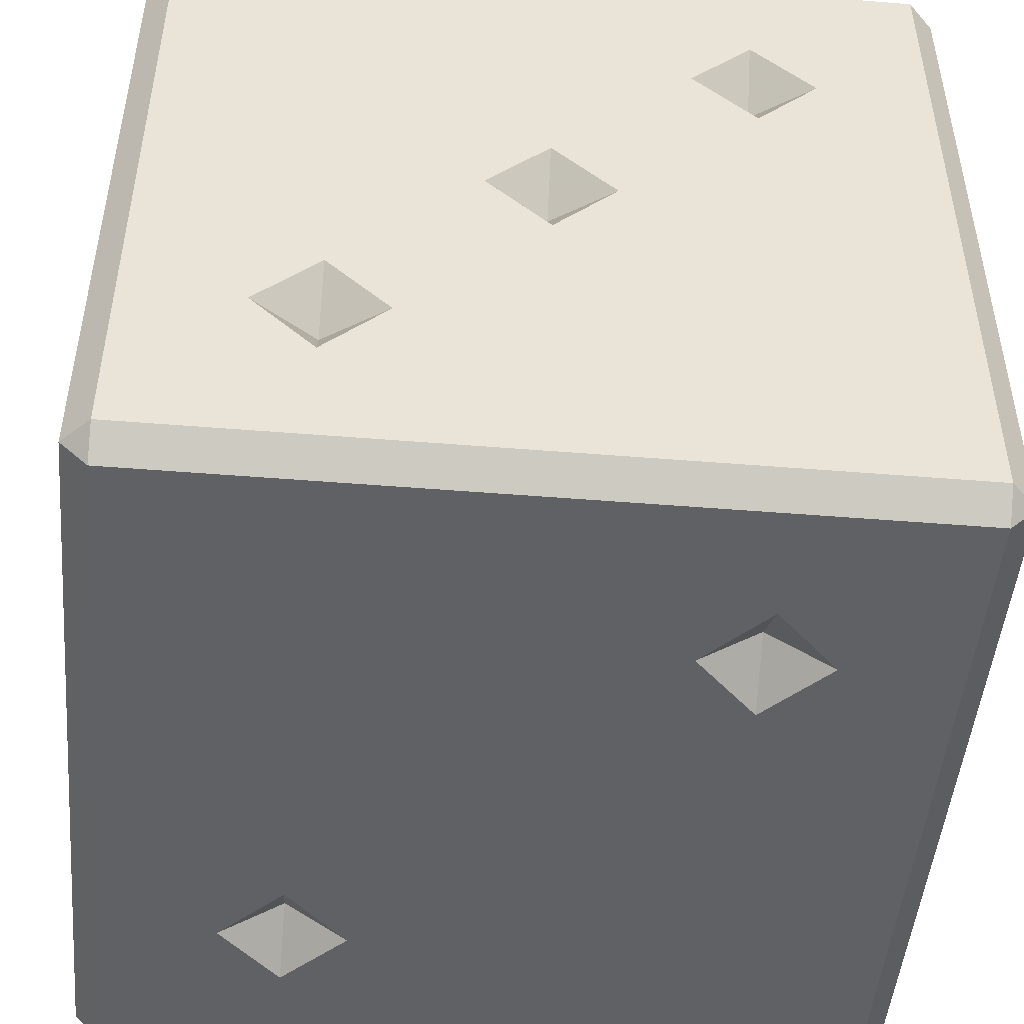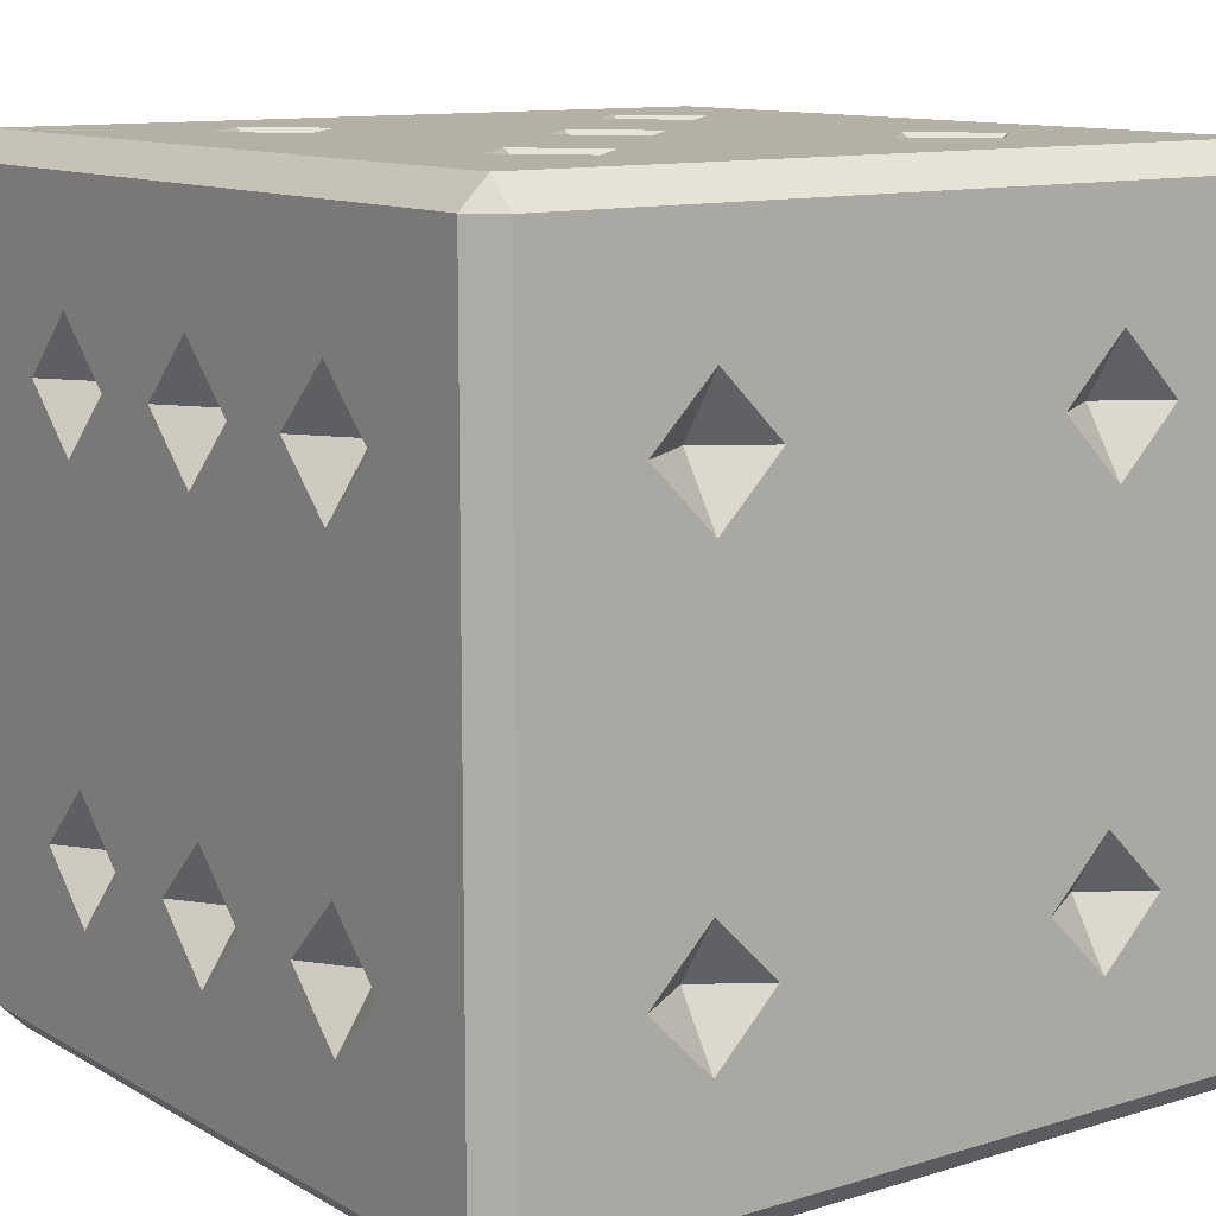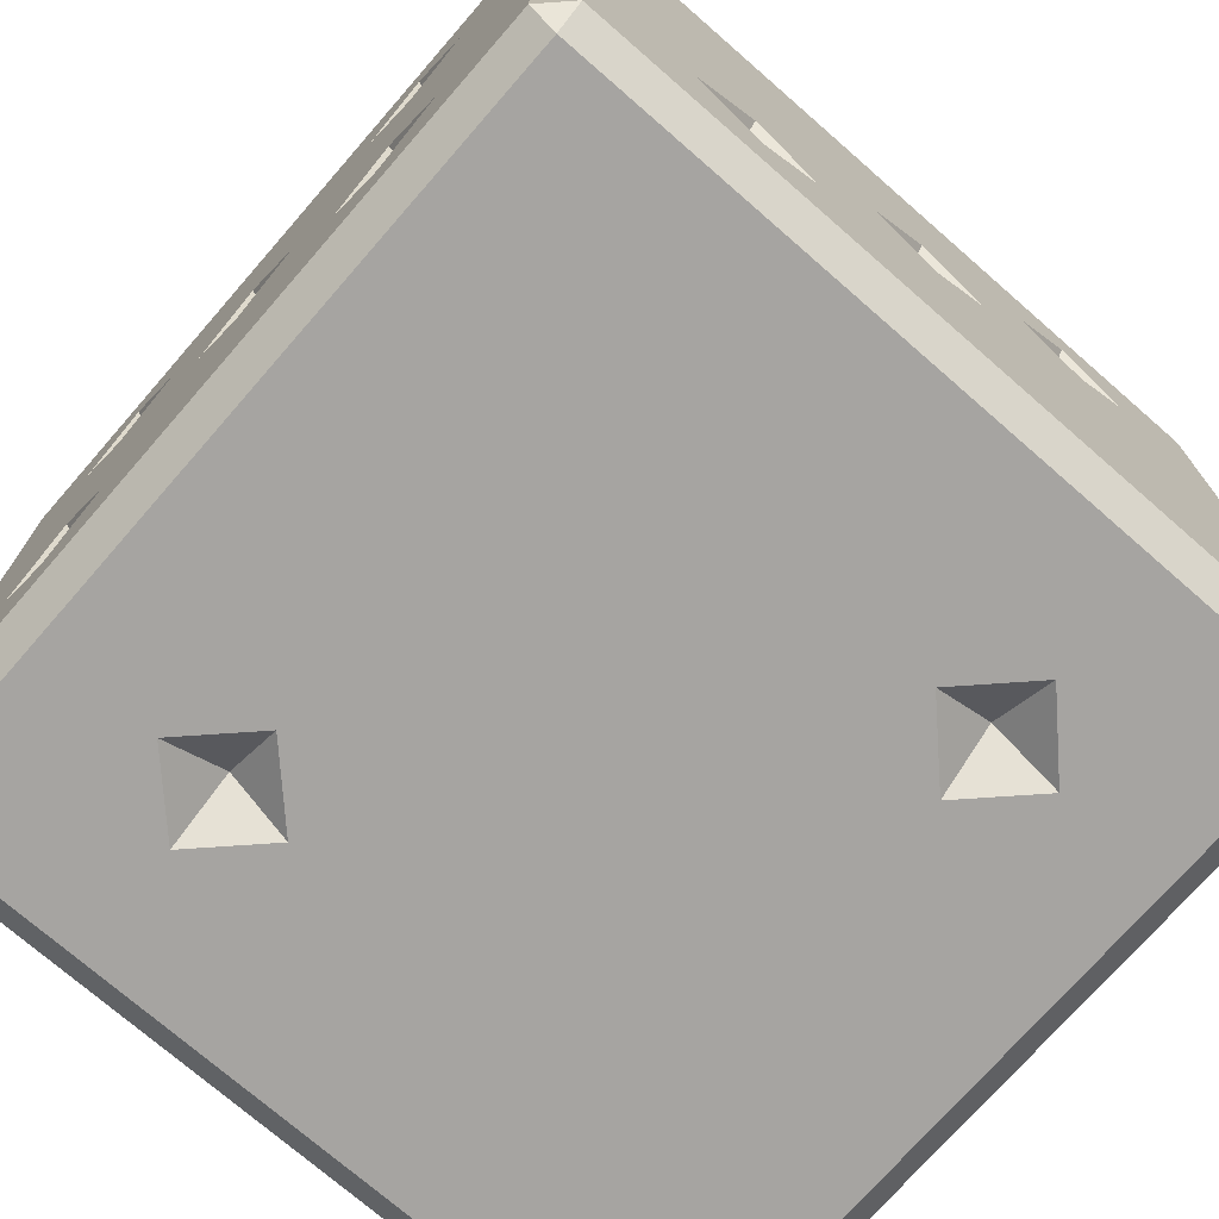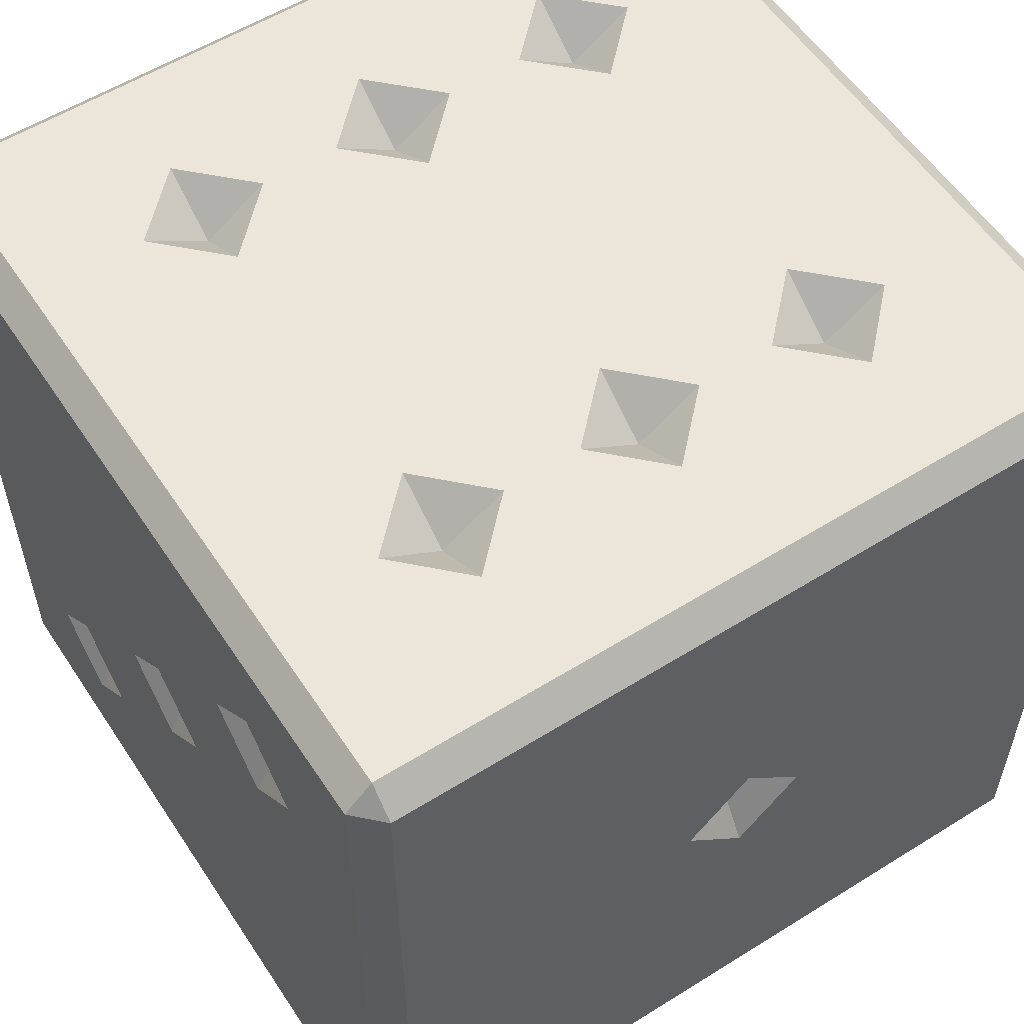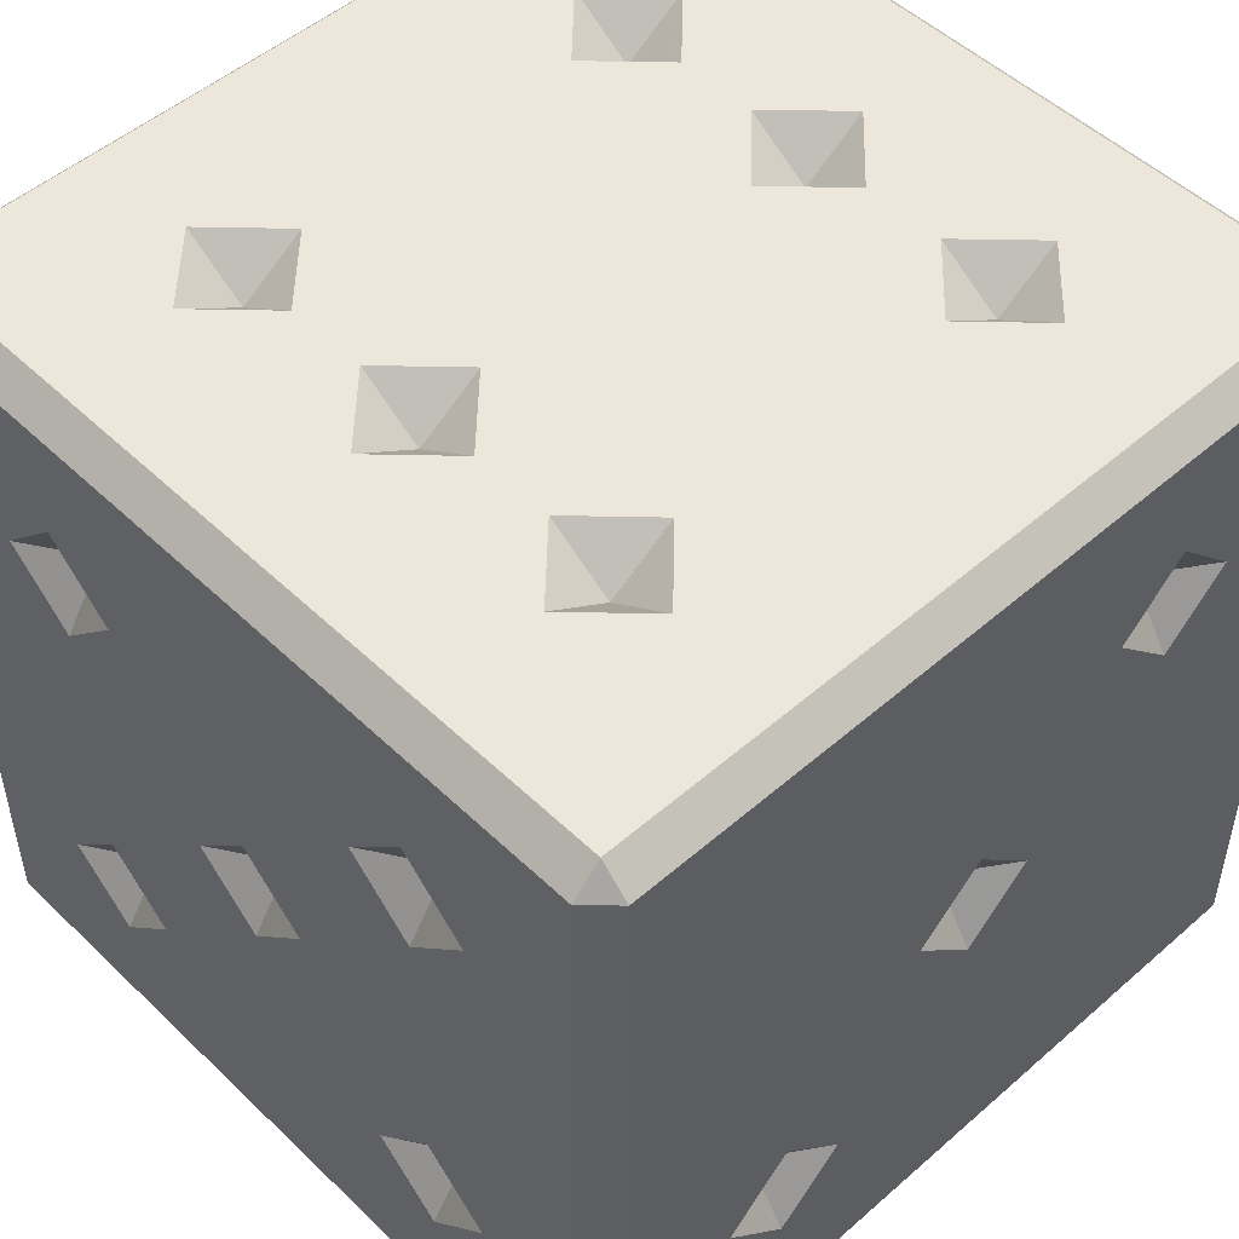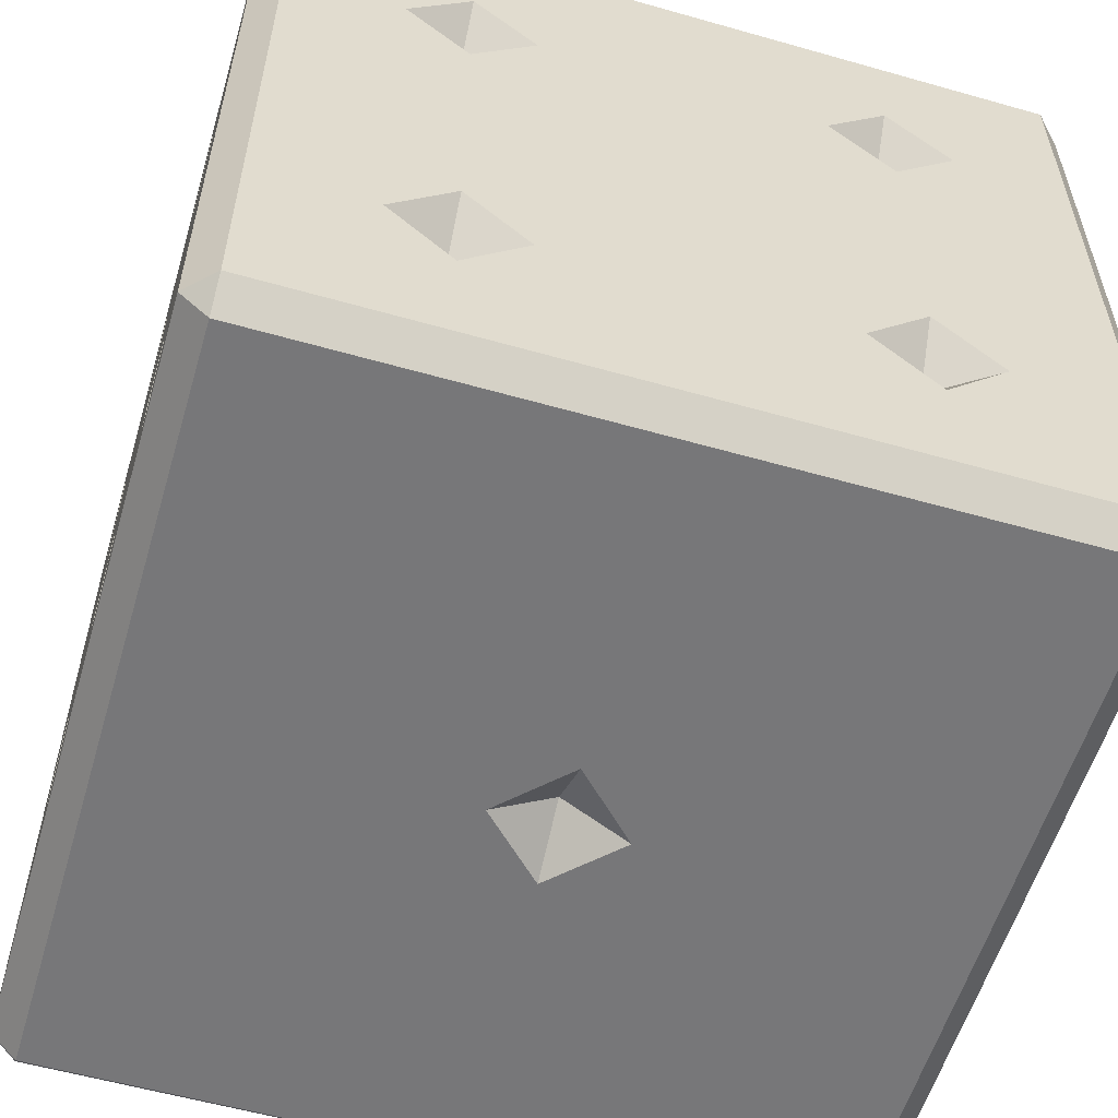
<metadata>
{"format":"obj","ext":"obj","renderer":"f3d","projection":"perspective","resolution":1024,"background":"white","views":[{"elev":-48.3,"azim":-95.2,"up":"+Z"},{"elev":11.4,"azim":53.5,"up":"+Y"},{"elev":-73.5,"azim":-131.1,"up":"+Z"},{"elev":56.5,"azim":-33.1,"up":"+Z"},{"elev":50.3,"azim":-133.7,"up":"+Z"},{"elev":-57.2,"azim":73.5,"up":"+Y"}]}
</metadata>
<code>
o Object.1
v -12.43 -11.62 0.816
v -12.43 -11.62 20.72
v -12.43 -11.62 24.04
v -12.43 -8.127 18.65
v -12.43 -6.215 16.73
v -12.43 -6.215 20.56
v -12.43 -4.305 18.65
v -12.43 -1.911 12.43
v -12.43 0.001 10.52
v -12.43 0.001 14.34
v -12.43 1.911 12.43
v -12.43 4.305 6.214
v -12.43 6.215 4.304
v -12.43 6.215 8.126
v -12.43 6.215 16.57
v -12.43 6.215 24.04
v -12.43 8.127 6.214
v -12.43 11.62 0.816
v -12.43 11.62 24.04
v -11.61 -12.43 0.816
v -11.61 -12.43 6.214
v -11.61 -12.43 24.04
v -11.61 -11.62 -0
v -11.61 -11.62 24.86
v -11.61 2.071 24.86
v -11.61 11.62 4e-06
v -11.61 11.62 24.86
v -11.61 12.43 0.816
v -11.61 12.43 24.04
v -11.18 -6.215 18.65
v -11.18 0.001 12.43
v -11.18 6.215 6.214
v -8.127 -6.215 1e-06
v -8.127 -6.215 24.86
v -8.127 6.215 24.86
v -8.127 12.43 6.214
v -8.127 12.43 18.65
v -6.215 -8.127 1e-06
v -6.215 -8.127 24.86
v -6.215 -6.215 1.272
v -6.215 -6.215 23.59
v -6.215 -4.305 1e-06
v -6.215 -4.305 24.86
v -6.215 4.305 24.86
v -6.215 6.215 23.59
v -6.215 8.127 24.86
v -6.215 11.19 6.214
v -6.215 11.19 18.65
v -6.215 12.43 4.304
v -6.215 12.43 8.126
v -6.215 12.43 16.73
v -6.215 12.43 20.56
v -4.305 -6.215 1e-06
v -4.305 -6.215 24.86
v -4.305 6.215 24.86
v -4.305 12.43 6.214
v -4.305 12.43 18.65
v -2.071 11.62 24.86
v -1.911 -12.43 12.43
v -1.911 -6.215 24.86
v -1.911 6.215 24.86
v -1.911 12.43 12.43
v 0.000998 -12.43 10.52
v 0.000998 -12.43 14.34
v 0.000998 -11.62 24.86
v 0.000998 -11.19 12.43
v 0.000998 -8.127 24.86
v 0.000998 -6.215 23.59
v 0.000998 -4.305 24.86
v 0.000998 4.305 24.86
v 0.000998 6.215 23.59
v 0.000998 8.127 24.86
v 0.000998 11.19 12.43
v 0.000998 12.43 10.52
v 0.000998 12.43 14.34
v 0.000998 12.43 18.65
v 1.911 -12.43 12.43
v 1.911 -6.215 24.86
v 1.911 6.215 24.86
v 1.911 12.43 12.43
v 2.071 12.43 0.816
v 4.305 -6.215 24.86
v 4.305 6.215 3e-06
v 4.305 6.215 24.86
v 4.305 12.43 6.214
v 4.305 12.43 18.65
v 6.215 -8.127 24.86
v 6.215 -6.215 23.59
v 6.215 -4.305 24.86
v 6.215 4.305 3e-06
v 6.215 4.305 24.86
v 6.215 6.215 1.272
v 6.215 6.215 23.59
v 6.215 8.127 4e-06
v 6.215 8.127 24.86
v 6.215 11.19 6.214
v 6.215 11.19 18.65
v 6.215 12.43 4.304
v 6.215 12.43 8.126
v 6.215 12.43 16.73
v 6.215 12.43 20.56
v 8.127 -6.215 24.86
v 8.127 6.215 3e-06
v 8.127 6.215 24.86
v 8.127 12.43 6.214
v 8.127 12.43 18.65
v 11.18 -6.215 6.214
v 11.18 -6.215 18.65
v 11.18 6.215 6.214
v 11.18 6.215 18.65
v 11.62 -12.43 0.816
v 11.62 -12.43 24.04
v 11.62 -11.62 -0
v 11.62 -11.62 24.86
v 11.62 -6.215 24.86
v 11.62 6.215 3e-06
v 11.62 11.62 4e-06
v 11.62 11.62 24.86
v 11.62 12.43 0.816
v 11.62 12.43 10.36
v 11.62 12.43 24.04
v 12.43 -11.62 0.816
v 12.43 -11.62 14.5
v 12.43 -11.62 24.04
v 12.43 -8.127 6.214
v 12.43 -8.127 18.65
v 12.43 -6.215 4.304
v 12.43 -6.215 8.126
v 12.43 -6.215 16.73
v 12.43 -6.215 20.56
v 12.43 -4.305 6.214
v 12.43 -4.305 18.65
v 12.43 4.305 6.214
v 12.43 4.305 18.65
v 12.43 6.215 4.304
v 12.43 6.215 8.126
v 12.43 6.215 16.73
v 12.43 6.215 20.56
v 12.43 8.127 6.214
v 12.43 8.127 18.65
v 12.43 11.62 0.816
v 12.43 11.62 24.04
f 88 102 89
f 87 102 88
f 82 87 88
f 89 82 88
f 80 74 73
f 74 62 73
f 62 75 73
f 73 75 80
f 57 51 48
f 51 37 48
f 37 52 48
f 48 52 57
f 5 8 2
f 121 118 142
f 29 19 27
f 86 101 97
f 26 18 28
f 117 119 141
f 112 124 114
f 22 24 3
f 111 113 122
f 20 1 23
f 115 114 124
f 21 22 2
f 7 6 16
f 100 80 76
f 61 46 55
f 103 90 92
f 80 85 74
f 15 9 11
f 76 75 57
f 75 76 80
f 142 118 115
f 131 137 128
f 102 115 89
f 11 10 15
f 16 6 3
f 121 76 29
f 94 103 92
f 81 28 49
f 92 90 83
f 115 124 142
f 9 12 8
f 76 52 29
f 138 130 132
f 141 122 113
f 134 132 129
f 130 138 124
f 62 56 50
f 12 9 15
f 63 111 77
f 1 8 12
f 118 121 58
f 138 132 134
f 2 6 4
f 119 98 105
f 29 52 37
f 8 7 10
f 16 10 7
f 10 16 15
f 76 57 52
f 58 29 27
f 23 26 33
f 1 12 13
f 2 3 6
f 29 58 121
f 91 115 104
f 30 6 7
f 118 104 115
f 49 28 36
f 32 14 17
f 85 98 81
f 17 13 32
f 53 113 38
f 50 51 57
f 20 21 2
f 113 116 141
f 29 18 19
f 2 4 5
f 38 23 33
f 2 1 20
f 30 5 4
f 127 122 133
f 32 13 12
f 74 85 81
f 142 124 138
f 99 121 120
f 32 12 14
f 43 34 41
f 121 99 106
f 31 8 10
f 18 29 28
f 100 86 97
f 55 44 70
f 34 39 41
f 106 100 97
f 39 54 41
f 94 83 26
f 83 94 92
f 21 59 64
f 121 106 101
f 82 69 78
f 9 8 31
f 56 74 81
f 87 67 65
f 82 78 67
f 11 9 31
f 60 54 39
f 80 100 99
f 111 21 20
f 51 50 37
f 86 100 76
f 106 99 100
f 41 54 43
f 57 62 50
f 139 135 141
f 10 11 31
f 64 22 21
f 29 37 50
f 86 76 101
f 84 95 58
f 58 95 118
f 17 18 13
f 84 70 91
f 1 13 18
f 60 39 65
f 81 117 28
f 30 4 6
f 58 72 79
f 69 60 68
f 122 135 133
f 84 79 70
f 26 28 117
f 65 67 60
f 82 67 87
f 102 87 115
f 65 115 87
f 17 19 18
f 104 118 95
f 60 67 68
f 119 117 81
f 114 115 65
f 7 5 30
f 40 38 33
f 99 85 80
f 142 120 121
f 119 142 141
f 91 70 89
f 62 57 75
f 121 101 76
f 140 137 136
f 136 133 109
f 67 78 68
f 89 115 91
f 136 131 133
f 135 139 109
f 14 12 15
f 103 94 116
f 68 78 69
f 98 85 96
f 26 117 94
f 21 111 63
f 69 89 70
f 66 63 77
f 117 116 94
f 47 50 56
f 85 99 96
f 99 105 96
f 59 63 66
f 142 119 120
f 3 2 22
f 96 105 98
f 53 90 113
f 70 54 69
f 46 35 45
f 35 44 45
f 44 55 45
f 64 59 66
f 127 133 131
f 127 125 122
f 45 55 46
f 95 84 93
f 142 139 141
f 43 54 70
f 22 112 24
f 53 26 83
f 116 113 90
f 97 101 106
f 84 91 93
f 139 142 136
f 83 90 53
f 17 14 19
f 91 104 93
f 77 64 66
f 42 33 26
f 65 24 112
f 36 28 29
f 20 113 111
f 22 64 112
f 116 117 141
f 26 53 42
f 114 65 112
f 54 60 69
f 104 95 93
f 72 61 71
f 53 38 40
f 7 8 5
f 58 27 46
f 74 56 62
f 61 70 71
f 122 125 123
f 58 79 84
f 116 90 103
f 27 16 25
f 24 65 39
f 59 21 63
f 25 3 24
f 61 55 70
f 46 72 58
f 61 72 46
f 42 53 40
f 16 27 19
f 70 79 71
f 71 79 72
f 131 128 107
f 26 23 1
f 24 39 34
f 15 16 14
f 140 136 142
f 135 122 141
f 105 120 119
f 125 127 107
f 3 25 16
f 137 140 110
f 127 131 107
f 140 142 138
f 1 18 26
f 140 138 110
f 27 35 46
f 138 134 110
f 128 125 107
f 134 137 110
f 89 69 82
f 23 38 113
f 128 123 125
f 131 136 137
f 56 49 47
f 14 16 19
f 77 112 64
f 33 42 40
f 137 129 128
f 35 27 25
f 44 25 70
f 134 129 137
f 25 34 43
f 25 24 34
f 25 44 35
f 111 123 112
f 77 111 112
f 129 126 123
f 124 112 123
f 129 123 128
f 70 25 43
f 123 126 124
f 8 1 2
f 120 105 99
f 98 119 81
f 36 50 47
f 129 132 108
f 109 133 135
f 108 126 129
f 130 126 108
f 109 139 136
f 108 132 130
f 124 126 130
f 49 36 47
f 81 49 56
f 113 20 23
f 123 111 122
f 50 36 29

</code>
